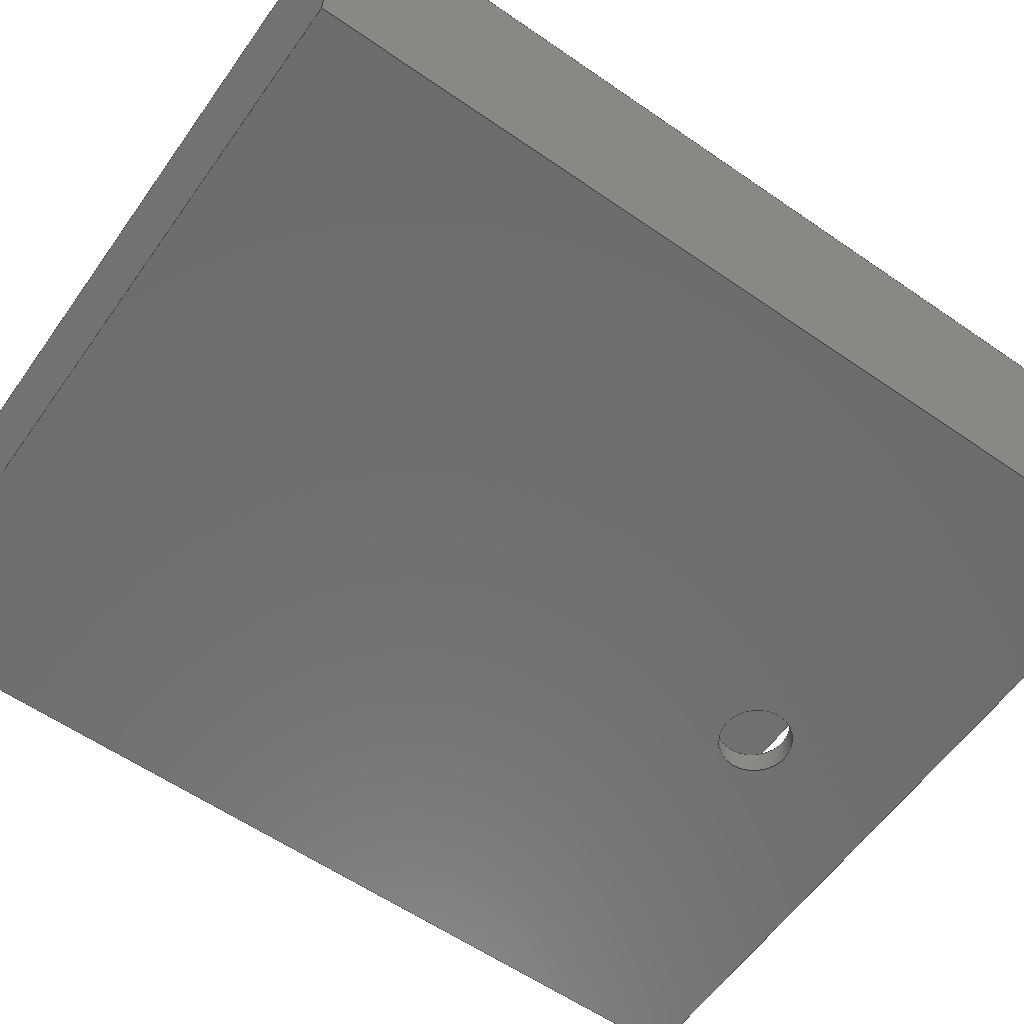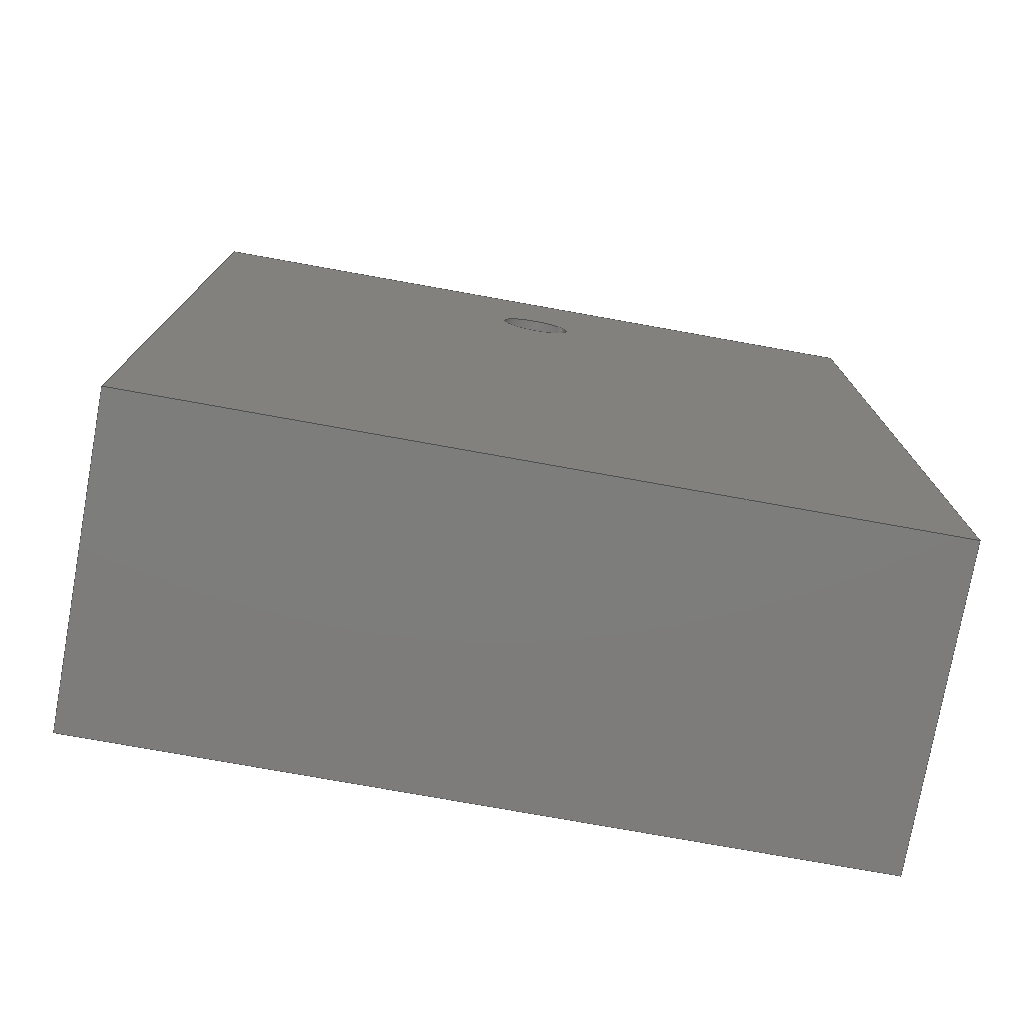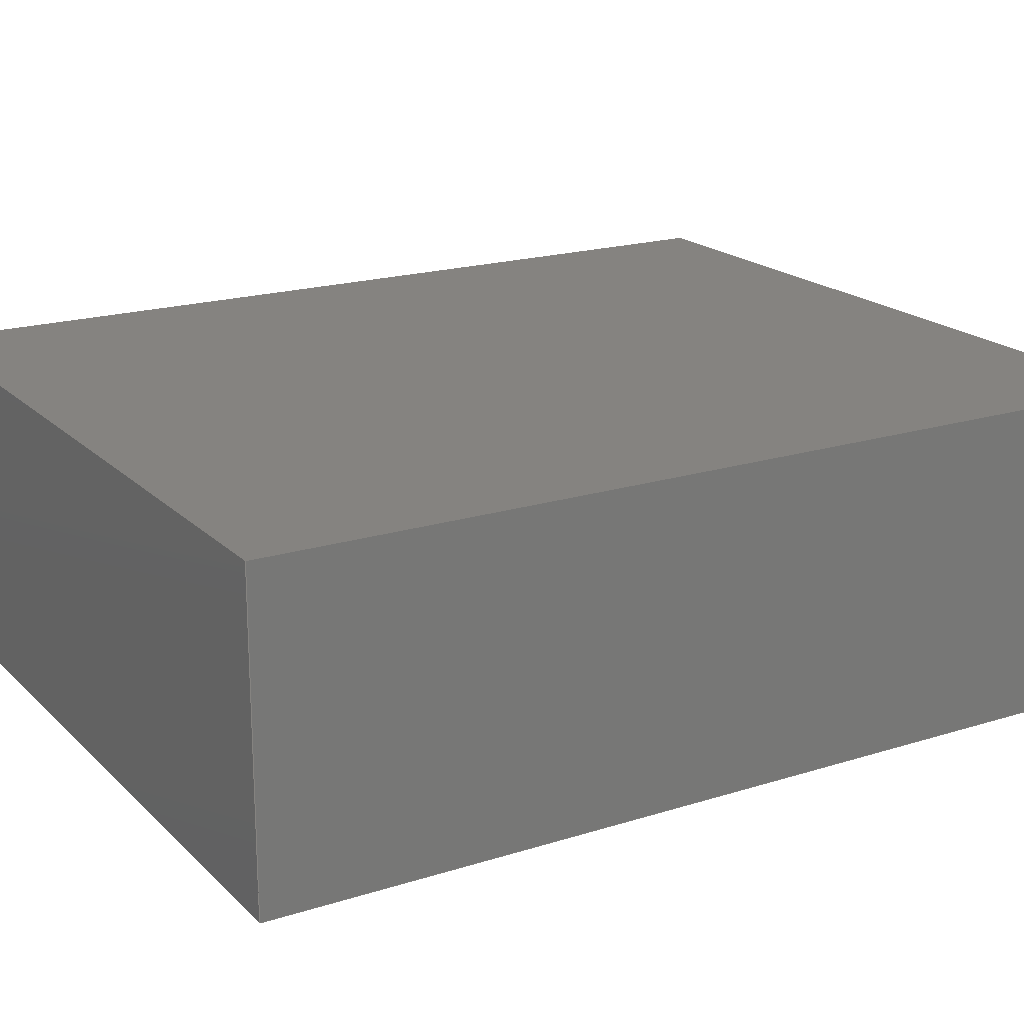
<metadata>
{"format":"step","ext":"step","renderer":"f3d","projection":"perspective","resolution":1024,"background":"white","views":[{"elev":-59.7,"azim":54.7,"up":"+Z"},{"elev":-76.4,"azim":169.8,"up":"+Y"},{"elev":19.2,"azim":59.3,"up":"+Z"}]}
</metadata>
<code>
ISO-10303-21;
DATA;
#1=MECHANICAL_DESIGN_GEOMETRIC_PRESENTATION_REPRESENTATION('',(#4),#355);
#2=SHAPE_REPRESENTATION_RELATIONSHIP('SRR','None',#362,#3);
#3=ADVANCED_BREP_SHAPE_REPRESENTATION('',(#5),#354);
#4=STYLED_ITEM('',(#371),#5);
#5=MANIFOLD_SOLID_BREP('Body1',#211);
#6=FACE_BOUND('',#37,.T.);
#7=FACE_BOUND('',#39,.T.);
#8=FACE_BOUND('',#44,.T.);
#9=PLANE('',#228);
#10=PLANE('',#229);
#11=PLANE('',#230);
#12=PLANE('',#231);
#13=PLANE('',#232);
#14=PLANE('',#233);
#15=PLANE('',#234);
#16=PLANE('',#235);
#17=PLANE('',#236);
#18=PLANE('',#237);
#19=PLANE('',#238);
#20=FACE_OUTER_BOUND('',#32,.T.);
#21=FACE_OUTER_BOUND('',#33,.T.);
#22=FACE_OUTER_BOUND('',#34,.T.);
#23=FACE_OUTER_BOUND('',#35,.T.);
#24=FACE_OUTER_BOUND('',#36,.T.);
#25=FACE_OUTER_BOUND('',#38,.T.);
#26=FACE_OUTER_BOUND('',#40,.T.);
#27=FACE_OUTER_BOUND('',#41,.T.);
#28=FACE_OUTER_BOUND('',#42,.T.);
#29=FACE_OUTER_BOUND('',#43,.T.);
#30=FACE_OUTER_BOUND('',#45,.T.);
#31=FACE_OUTER_BOUND('',#46,.T.);
#32=EDGE_LOOP('',(#144,#145,#146,#147));
#33=EDGE_LOOP('',(#148,#149,#150,#151));
#34=EDGE_LOOP('',(#152,#153,#154,#155));
#35=EDGE_LOOP('',(#156,#157,#158,#159));
#36=EDGE_LOOP('',(#160,#161,#162,#163));
#37=EDGE_LOOP('',(#164));
#38=EDGE_LOOP('',(#165,#166,#167,#168));
#39=EDGE_LOOP('',(#169));
#40=EDGE_LOOP('',(#170,#171,#172,#173));
#41=EDGE_LOOP('',(#174,#175,#176,#177));
#42=EDGE_LOOP('',(#178,#179,#180,#181));
#43=EDGE_LOOP('',(#182,#183,#184,#185));
#44=EDGE_LOOP('',(#186,#187,#188,#189));
#45=EDGE_LOOP('',(#190,#191,#192,#193));
#46=EDGE_LOOP('',(#194,#195,#196,#197));
#47=LINE('',#299,#72);
#48=LINE('',#304,#73);
#49=LINE('',#306,#74);
#50=LINE('',#308,#75);
#51=LINE('',#309,#76);
#52=LINE('',#312,#77);
#53=LINE('',#314,#78);
#54=LINE('',#315,#79);
#55=LINE('',#318,#80);
#56=LINE('',#320,#81);
#57=LINE('',#321,#82);
#58=LINE('',#323,#83);
#59=LINE('',#324,#84);
#60=LINE('',#328,#85);
#61=LINE('',#330,#86);
#62=LINE('',#332,#87);
#63=LINE('',#333,#88);
#64=LINE('',#336,#89);
#65=LINE('',#338,#90);
#66=LINE('',#339,#91);
#67=LINE('',#342,#92);
#68=LINE('',#344,#93);
#69=LINE('',#345,#94);
#70=LINE('',#347,#95);
#71=LINE('',#348,#96);
#72=VECTOR('',#245,0.2);
#73=VECTOR('',#250,1);
#74=VECTOR('',#251,1);
#75=VECTOR('',#252,1);
#76=VECTOR('',#253,1);
#77=VECTOR('',#256,1);
#78=VECTOR('',#257,1);
#79=VECTOR('',#258,1);
#80=VECTOR('',#261,1);
#81=VECTOR('',#262,1);
#82=VECTOR('',#263,1);
#83=VECTOR('',#266,1);
#84=VECTOR('',#267,1);
#85=VECTOR('',#270,1);
#86=VECTOR('',#271,1);
#87=VECTOR('',#272,1);
#88=VECTOR('',#273,1);
#89=VECTOR('',#276,1);
#90=VECTOR('',#277,1);
#91=VECTOR('',#278,1);
#92=VECTOR('',#281,1);
#93=VECTOR('',#282,1);
#94=VECTOR('',#283,1);
#95=VECTOR('',#286,1);
#96=VECTOR('',#287,1);
#97=CIRCLE('',#226,0.2);
#98=CIRCLE('',#227,0.2);
#99=VERTEX_POINT('',#296);
#100=VERTEX_POINT('',#298);
#101=VERTEX_POINT('',#302);
#102=VERTEX_POINT('',#303);
#103=VERTEX_POINT('',#305);
#104=VERTEX_POINT('',#307);
#105=VERTEX_POINT('',#311);
#106=VERTEX_POINT('',#313);
#107=VERTEX_POINT('',#317);
#108=VERTEX_POINT('',#319);
#109=VERTEX_POINT('',#326);
#110=VERTEX_POINT('',#327);
#111=VERTEX_POINT('',#329);
#112=VERTEX_POINT('',#331);
#113=VERTEX_POINT('',#335);
#114=VERTEX_POINT('',#337);
#115=VERTEX_POINT('',#341);
#116=VERTEX_POINT('',#343);
#117=EDGE_CURVE('',#99,#99,#97,.T.);
#118=EDGE_CURVE('',#99,#100,#47,.T.);
#119=EDGE_CURVE('',#100,#100,#98,.T.);
#120=EDGE_CURVE('',#101,#102,#48,.T.);
#121=EDGE_CURVE('',#101,#103,#49,.T.);
#122=EDGE_CURVE('',#104,#103,#50,.T.);
#123=EDGE_CURVE('',#102,#104,#51,.T.);
#124=EDGE_CURVE('',#105,#101,#52,.T.);
#125=EDGE_CURVE('',#105,#106,#53,.T.);
#126=EDGE_CURVE('',#103,#106,#54,.T.);
#127=EDGE_CURVE('',#102,#107,#55,.T.);
#128=EDGE_CURVE('',#108,#104,#56,.T.);
#129=EDGE_CURVE('',#107,#108,#57,.T.);
#130=EDGE_CURVE('',#107,#105,#58,.T.);
#131=EDGE_CURVE('',#106,#108,#59,.T.);
#132=EDGE_CURVE('',#109,#110,#60,.T.);
#133=EDGE_CURVE('',#110,#111,#61,.T.);
#134=EDGE_CURVE('',#112,#111,#62,.T.);
#135=EDGE_CURVE('',#109,#112,#63,.T.);
#136=EDGE_CURVE('',#113,#109,#64,.T.);
#137=EDGE_CURVE('',#114,#112,#65,.T.);
#138=EDGE_CURVE('',#113,#114,#66,.T.);
#139=EDGE_CURVE('',#115,#113,#67,.T.);
#140=EDGE_CURVE('',#116,#114,#68,.T.);
#141=EDGE_CURVE('',#115,#116,#69,.T.);
#142=EDGE_CURVE('',#110,#115,#70,.T.);
#143=EDGE_CURVE('',#111,#116,#71,.T.);
#144=ORIENTED_EDGE('',*,*,#117,.F.);
#145=ORIENTED_EDGE('',*,*,#118,.T.);
#146=ORIENTED_EDGE('',*,*,#119,.F.);
#147=ORIENTED_EDGE('',*,*,#118,.F.);
#148=ORIENTED_EDGE('',*,*,#120,.F.);
#149=ORIENTED_EDGE('',*,*,#121,.T.);
#150=ORIENTED_EDGE('',*,*,#122,.F.);
#151=ORIENTED_EDGE('',*,*,#123,.F.);
#152=ORIENTED_EDGE('',*,*,#124,.F.);
#153=ORIENTED_EDGE('',*,*,#125,.T.);
#154=ORIENTED_EDGE('',*,*,#126,.F.);
#155=ORIENTED_EDGE('',*,*,#121,.F.);
#156=ORIENTED_EDGE('',*,*,#127,.F.);
#157=ORIENTED_EDGE('',*,*,#123,.T.);
#158=ORIENTED_EDGE('',*,*,#128,.F.);
#159=ORIENTED_EDGE('',*,*,#129,.F.);
#160=ORIENTED_EDGE('',*,*,#130,.F.);
#161=ORIENTED_EDGE('',*,*,#129,.T.);
#162=ORIENTED_EDGE('',*,*,#131,.F.);
#163=ORIENTED_EDGE('',*,*,#125,.F.);
#164=ORIENTED_EDGE('',*,*,#119,.T.);
#165=ORIENTED_EDGE('',*,*,#132,.T.);
#166=ORIENTED_EDGE('',*,*,#133,.T.);
#167=ORIENTED_EDGE('',*,*,#134,.F.);
#168=ORIENTED_EDGE('',*,*,#135,.F.);
#169=ORIENTED_EDGE('',*,*,#117,.T.);
#170=ORIENTED_EDGE('',*,*,#136,.T.);
#171=ORIENTED_EDGE('',*,*,#135,.T.);
#172=ORIENTED_EDGE('',*,*,#137,.F.);
#173=ORIENTED_EDGE('',*,*,#138,.F.);
#174=ORIENTED_EDGE('',*,*,#139,.T.);
#175=ORIENTED_EDGE('',*,*,#138,.T.);
#176=ORIENTED_EDGE('',*,*,#140,.F.);
#177=ORIENTED_EDGE('',*,*,#141,.F.);
#178=ORIENTED_EDGE('',*,*,#142,.T.);
#179=ORIENTED_EDGE('',*,*,#141,.T.);
#180=ORIENTED_EDGE('',*,*,#143,.F.);
#181=ORIENTED_EDGE('',*,*,#133,.F.);
#182=ORIENTED_EDGE('',*,*,#143,.T.);
#183=ORIENTED_EDGE('',*,*,#140,.T.);
#184=ORIENTED_EDGE('',*,*,#137,.T.);
#185=ORIENTED_EDGE('',*,*,#134,.T.);
#186=ORIENTED_EDGE('',*,*,#126,.T.);
#187=ORIENTED_EDGE('',*,*,#131,.T.);
#188=ORIENTED_EDGE('',*,*,#128,.T.);
#189=ORIENTED_EDGE('',*,*,#122,.T.);
#190=ORIENTED_EDGE('',*,*,#124,.T.);
#191=ORIENTED_EDGE('',*,*,#120,.T.);
#192=ORIENTED_EDGE('',*,*,#127,.T.);
#193=ORIENTED_EDGE('',*,*,#130,.T.);
#194=ORIENTED_EDGE('',*,*,#142,.F.);
#195=ORIENTED_EDGE('',*,*,#132,.F.);
#196=ORIENTED_EDGE('',*,*,#136,.F.);
#197=ORIENTED_EDGE('',*,*,#139,.F.);
#198=CYLINDRICAL_SURFACE('',#225,0.2);
#199=ADVANCED_FACE('',(#20),#198,.F.);
#200=ADVANCED_FACE('',(#21),#9,.T.);
#201=ADVANCED_FACE('',(#22),#10,.T.);
#202=ADVANCED_FACE('',(#23),#11,.T.);
#203=ADVANCED_FACE('',(#24,#6),#12,.T.);
#204=ADVANCED_FACE('',(#25,#7),#13,.T.);
#205=ADVANCED_FACE('',(#26),#14,.T.);
#206=ADVANCED_FACE('',(#27),#15,.T.);
#207=ADVANCED_FACE('',(#28),#16,.T.);
#208=ADVANCED_FACE('',(#29,#8),#17,.T.);
#209=ADVANCED_FACE('',(#30),#18,.T.);
#210=ADVANCED_FACE('',(#31),#19,.F.);
#211=CLOSED_SHELL('',(#199,#200,#201,#202,#203,#204,#205,#206,#207,#208,
#209,#210));
#212=DERIVED_UNIT_ELEMENT(#214,1);
#213=DERIVED_UNIT_ELEMENT(#357,3);
#214=(
MASS_UNIT()
NAMED_UNIT(*)
SI_UNIT(.KILO.,.GRAM.)
);
#215=DERIVED_UNIT((#212,#213));
#216=MEASURE_REPRESENTATION_ITEM('density measure',
POSITIVE_RATIO_MEASURE(7850),#215);
#217=PROPERTY_DEFINITION_REPRESENTATION(#222,#219);
#218=PROPERTY_DEFINITION_REPRESENTATION(#223,#220);
#219=REPRESENTATION('material name',(#221),#354);
#220=REPRESENTATION('density',(#216),#354);
#221=DESCRIPTIVE_REPRESENTATION_ITEM('Steel','Steel');
#222=PROPERTY_DEFINITION('material property','material name',#364);
#223=PROPERTY_DEFINITION('material property','density of part',#364);
#224=AXIS2_PLACEMENT_3D('placement',#294,#239,#240);
#225=AXIS2_PLACEMENT_3D('',#295,#241,#242);
#226=AXIS2_PLACEMENT_3D('',#297,#243,#244);
#227=AXIS2_PLACEMENT_3D('',#300,#246,#247);
#228=AXIS2_PLACEMENT_3D('',#301,#248,#249);
#229=AXIS2_PLACEMENT_3D('',#310,#254,#255);
#230=AXIS2_PLACEMENT_3D('',#316,#259,#260);
#231=AXIS2_PLACEMENT_3D('',#322,#264,#265);
#232=AXIS2_PLACEMENT_3D('',#325,#268,#269);
#233=AXIS2_PLACEMENT_3D('',#334,#274,#275);
#234=AXIS2_PLACEMENT_3D('',#340,#279,#280);
#235=AXIS2_PLACEMENT_3D('',#346,#284,#285);
#236=AXIS2_PLACEMENT_3D('',#349,#288,#289);
#237=AXIS2_PLACEMENT_3D('',#350,#290,#291);
#238=AXIS2_PLACEMENT_3D('',#351,#292,#293);
#239=DIRECTION('axis',(0,0,1));
#240=DIRECTION('refdir',(1,0,0));
#241=DIRECTION('center_axis',(0,0,1));
#242=DIRECTION('ref_axis',(-1,0,0));
#243=DIRECTION('center_axis',(0,0,1));
#244=DIRECTION('ref_axis',(-1,0,0));
#245=DIRECTION('',(0,0,1));
#246=DIRECTION('center_axis',(0,0,-1));
#247=DIRECTION('ref_axis',(-1,0,0));
#248=DIRECTION('center_axis',(0,0,-1));
#249=DIRECTION('ref_axis',(-1,0,0));
#250=DIRECTION('',(1,0,0));
#251=DIRECTION('',(0,1,0));
#252=DIRECTION('',(-1,0,0));
#253=DIRECTION('',(0,1,0));
#254=DIRECTION('center_axis',(1,0,0));
#255=DIRECTION('ref_axis',(0,0,-1));
#256=DIRECTION('',(0,0,1));
#257=DIRECTION('',(0,1,0));
#258=DIRECTION('',(0,0,-1));
#259=DIRECTION('center_axis',(-1,0,0));
#260=DIRECTION('ref_axis',(0,0,1));
#261=DIRECTION('',(0,0,-1));
#262=DIRECTION('',(0,0,1));
#263=DIRECTION('',(0,1,0));
#264=DIRECTION('center_axis',(0,0,1));
#265=DIRECTION('ref_axis',(1,0,0));
#266=DIRECTION('',(-1,0,0));
#267=DIRECTION('',(1,0,0));
#268=DIRECTION('center_axis',(0,0,-1));
#269=DIRECTION('ref_axis',(-1,0,0));
#270=DIRECTION('',(-1,0,0));
#271=DIRECTION('',(0,1,0));
#272=DIRECTION('',(-1,0,0));
#273=DIRECTION('',(0,1,0));
#274=DIRECTION('center_axis',(1,0,0));
#275=DIRECTION('ref_axis',(0,0,-1));
#276=DIRECTION('',(0,0,-1));
#277=DIRECTION('',(0,0,-1));
#278=DIRECTION('',(0,1,0));
#279=DIRECTION('center_axis',(0,0,1));
#280=DIRECTION('ref_axis',(1,0,0));
#281=DIRECTION('',(1,0,0));
#282=DIRECTION('',(1,0,0));
#283=DIRECTION('',(0,1,0));
#284=DIRECTION('center_axis',(-1,0,8.212e-17));
#285=DIRECTION('ref_axis',(8.212e-17,0,1));
#286=DIRECTION('',(8.212e-17,0,1));
#287=DIRECTION('',(8.212e-17,0,1));
#288=DIRECTION('center_axis',(0,1,0));
#289=DIRECTION('ref_axis',(0,0,1));
#290=DIRECTION('center_axis',(0,1,0));
#291=DIRECTION('ref_axis',(0,0,1));
#292=DIRECTION('center_axis',(0,1,0));
#293=DIRECTION('ref_axis',(1,0,0));
#294=CARTESIAN_POINT('',(0,0,0));
#295=CARTESIAN_POINT('Origin',(1.91,4.1,-1.55));
#296=CARTESIAN_POINT('',(2.11,4.1,-1.55));
#297=CARTESIAN_POINT('Origin',(1.91,4.1,-1.55));
#298=CARTESIAN_POINT('',(2.11,4.1,-1.41));
#299=CARTESIAN_POINT('',(2.11,4.1,-1.55));
#300=CARTESIAN_POINT('Origin',(1.91,4.1,-1.41));
#301=CARTESIAN_POINT('Origin',(3.82,0,0));
#302=CARTESIAN_POINT('',(0,0.14,0));
#303=CARTESIAN_POINT('',(3.82,0.14,0));
#304=CARTESIAN_POINT('',(0,0.14,0));
#305=CARTESIAN_POINT('',(0,5,0));
#306=CARTESIAN_POINT('',(0,0,0));
#307=CARTESIAN_POINT('',(3.82,5,0));
#308=CARTESIAN_POINT('',(0,5,0));
#309=CARTESIAN_POINT('',(3.82,0,0));
#310=CARTESIAN_POINT('Origin',(0,0,0));
#311=CARTESIAN_POINT('',(0,0.14,-1.41));
#312=CARTESIAN_POINT('',(0,0.14,-1.41));
#313=CARTESIAN_POINT('',(0,5,-1.41));
#314=CARTESIAN_POINT('',(0,0,-1.41));
#315=CARTESIAN_POINT('',(0,5,-1.41));
#316=CARTESIAN_POINT('Origin',(3.82,0,-1.41));
#317=CARTESIAN_POINT('',(3.82,0.14,-1.41));
#318=CARTESIAN_POINT('',(3.82,0.14,0));
#319=CARTESIAN_POINT('',(3.82,5,-1.41));
#320=CARTESIAN_POINT('',(3.82,5,0));
#321=CARTESIAN_POINT('',(3.82,0,-1.41));
#322=CARTESIAN_POINT('Origin',(0,0,-1.41));
#323=CARTESIAN_POINT('',(3.82,0.14,-1.41));
#324=CARTESIAN_POINT('',(3.82,5,-1.41));
#325=CARTESIAN_POINT('Origin',(3.96,0,-1.55));
#326=CARTESIAN_POINT('',(3.96,0,-1.55));
#327=CARTESIAN_POINT('',(-0.14,0,-1.55));
#328=CARTESIAN_POINT('',(3.96,0,-1.55));
#329=CARTESIAN_POINT('',(-0.14,5,-1.55));
#330=CARTESIAN_POINT('',(-0.14,0,-1.55));
#331=CARTESIAN_POINT('',(3.96,5,-1.55));
#332=CARTESIAN_POINT('',(3.96,5,-1.55));
#333=CARTESIAN_POINT('',(3.96,0,-1.55));
#334=CARTESIAN_POINT('Origin',(3.96,0,0.14));
#335=CARTESIAN_POINT('',(3.96,0,0.14));
#336=CARTESIAN_POINT('',(3.96,0,0.14));
#337=CARTESIAN_POINT('',(3.96,5,0.14));
#338=CARTESIAN_POINT('',(3.96,5,0.14));
#339=CARTESIAN_POINT('',(3.96,0,0.14));
#340=CARTESIAN_POINT('Origin',(-0.14,0,0.14));
#341=CARTESIAN_POINT('',(-0.14,0,0.14));
#342=CARTESIAN_POINT('',(-0.14,0,0.14));
#343=CARTESIAN_POINT('',(-0.14,5,0.14));
#344=CARTESIAN_POINT('',(-0.14,5,0.14));
#345=CARTESIAN_POINT('',(-0.14,0,0.14));
#346=CARTESIAN_POINT('Origin',(-0.14,0,-1.55));
#347=CARTESIAN_POINT('',(-0.14,0,-1.55));
#348=CARTESIAN_POINT('',(-0.14,5,-1.55));
#349=CARTESIAN_POINT('Origin',(1.91,5,-0.705));
#350=CARTESIAN_POINT('Origin',(1.91,0.14,-0.705));
#351=CARTESIAN_POINT('Origin',(1.91,0,-0.705));
#352=UNCERTAINTY_MEASURE_WITH_UNIT(LENGTH_MEASURE(0.001),#356,
'DISTANCE_ACCURACY_VALUE',
'Maximum model space distance between geometric entities at asserted c
onnectivities');
#353=UNCERTAINTY_MEASURE_WITH_UNIT(LENGTH_MEASURE(0.001),#356,
'DISTANCE_ACCURACY_VALUE',
'Maximum model space distance between geometric entities at asserted c
onnectivities');
#354=(
GEOMETRIC_REPRESENTATION_CONTEXT(3)
GLOBAL_UNCERTAINTY_ASSIGNED_CONTEXT((#352))
GLOBAL_UNIT_ASSIGNED_CONTEXT((#356,#358,#359))
REPRESENTATION_CONTEXT('','3D')
);
#355=(
GEOMETRIC_REPRESENTATION_CONTEXT(3)
GLOBAL_UNCERTAINTY_ASSIGNED_CONTEXT((#353))
GLOBAL_UNIT_ASSIGNED_CONTEXT((#356,#358,#359))
REPRESENTATION_CONTEXT('','3D')
);
#356=(
LENGTH_UNIT()
NAMED_UNIT(*)
SI_UNIT(.CENTI.,.METRE.)
);
#357=(
LENGTH_UNIT()
NAMED_UNIT(*)
SI_UNIT($,.METRE.)
);
#358=(
NAMED_UNIT(*)
PLANE_ANGLE_UNIT()
SI_UNIT($,.RADIAN.)
);
#359=(
NAMED_UNIT(*)
SI_UNIT($,.STERADIAN.)
SOLID_ANGLE_UNIT()
);
#360=SHAPE_DEFINITION_REPRESENTATION(#361,#362);
#361=PRODUCT_DEFINITION_SHAPE('',$,#364);
#362=SHAPE_REPRESENTATION('',(#224),#354);
#363=PRODUCT_DEFINITION_CONTEXT('part definition',#368,'design');
#364=PRODUCT_DEFINITION('Untitled','Untitled',#365,#363);
#365=PRODUCT_DEFINITION_FORMATION('',$,#370);
#366=PRODUCT_RELATED_PRODUCT_CATEGORY('Untitled','Untitled',(#370));
#367=APPLICATION_PROTOCOL_DEFINITION('international standard',
'automotive_design',2009,#368);
#368=APPLICATION_CONTEXT(
'Core Data for Automotive Mechanical Design Process');
#369=PRODUCT_CONTEXT('part definition',#368,'mechanical');
#370=PRODUCT('Untitled','Untitled',$,(#369));
#371=PRESENTATION_STYLE_ASSIGNMENT((#372));
#372=SURFACE_STYLE_USAGE(.BOTH.,#373);
#373=SURFACE_SIDE_STYLE('',(#374));
#374=SURFACE_STYLE_FILL_AREA(#375);
#375=FILL_AREA_STYLE('Steel - Satin',(#376));
#376=FILL_AREA_STYLE_COLOUR('Steel - Satin',#377);
#377=COLOUR_RGB('Steel - Satin',0.6275,0.6275,0.6275);
ENDSEC;
END-ISO-10303-21;

</code>
